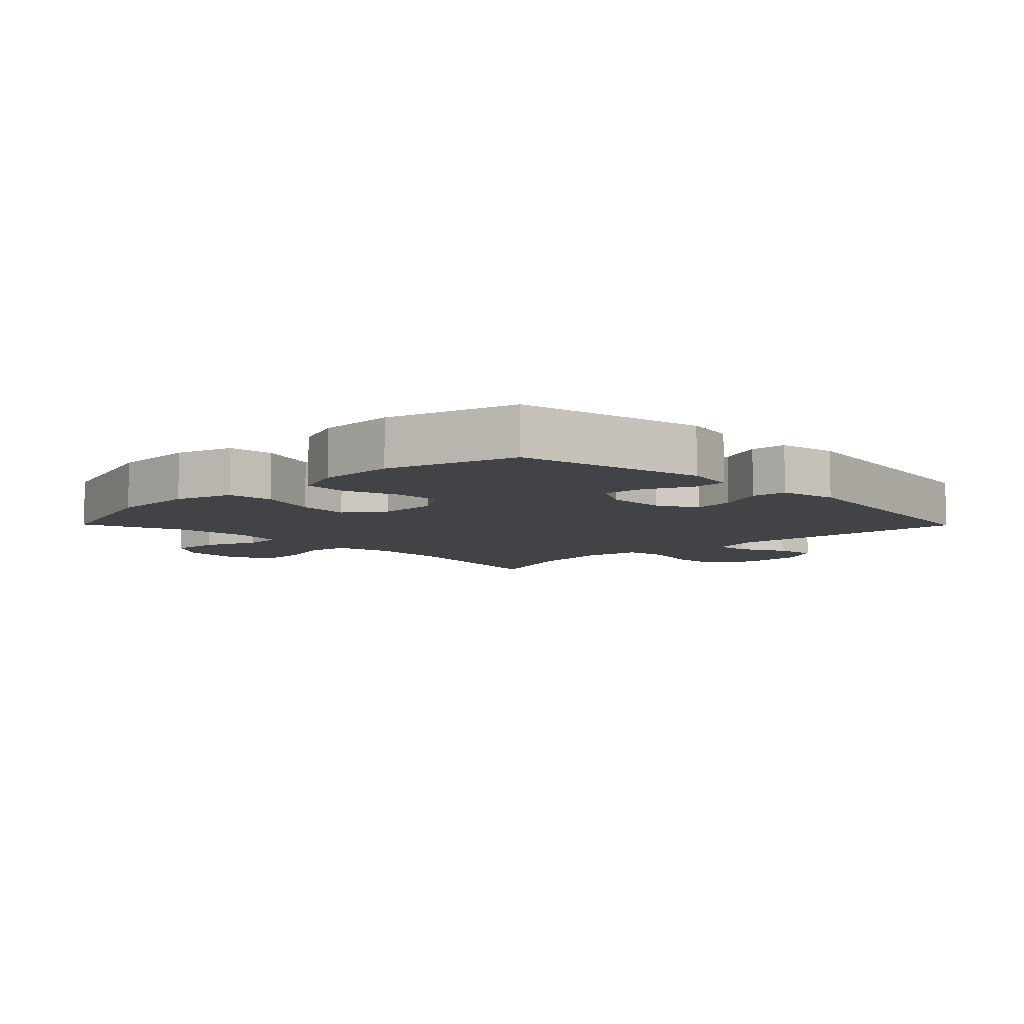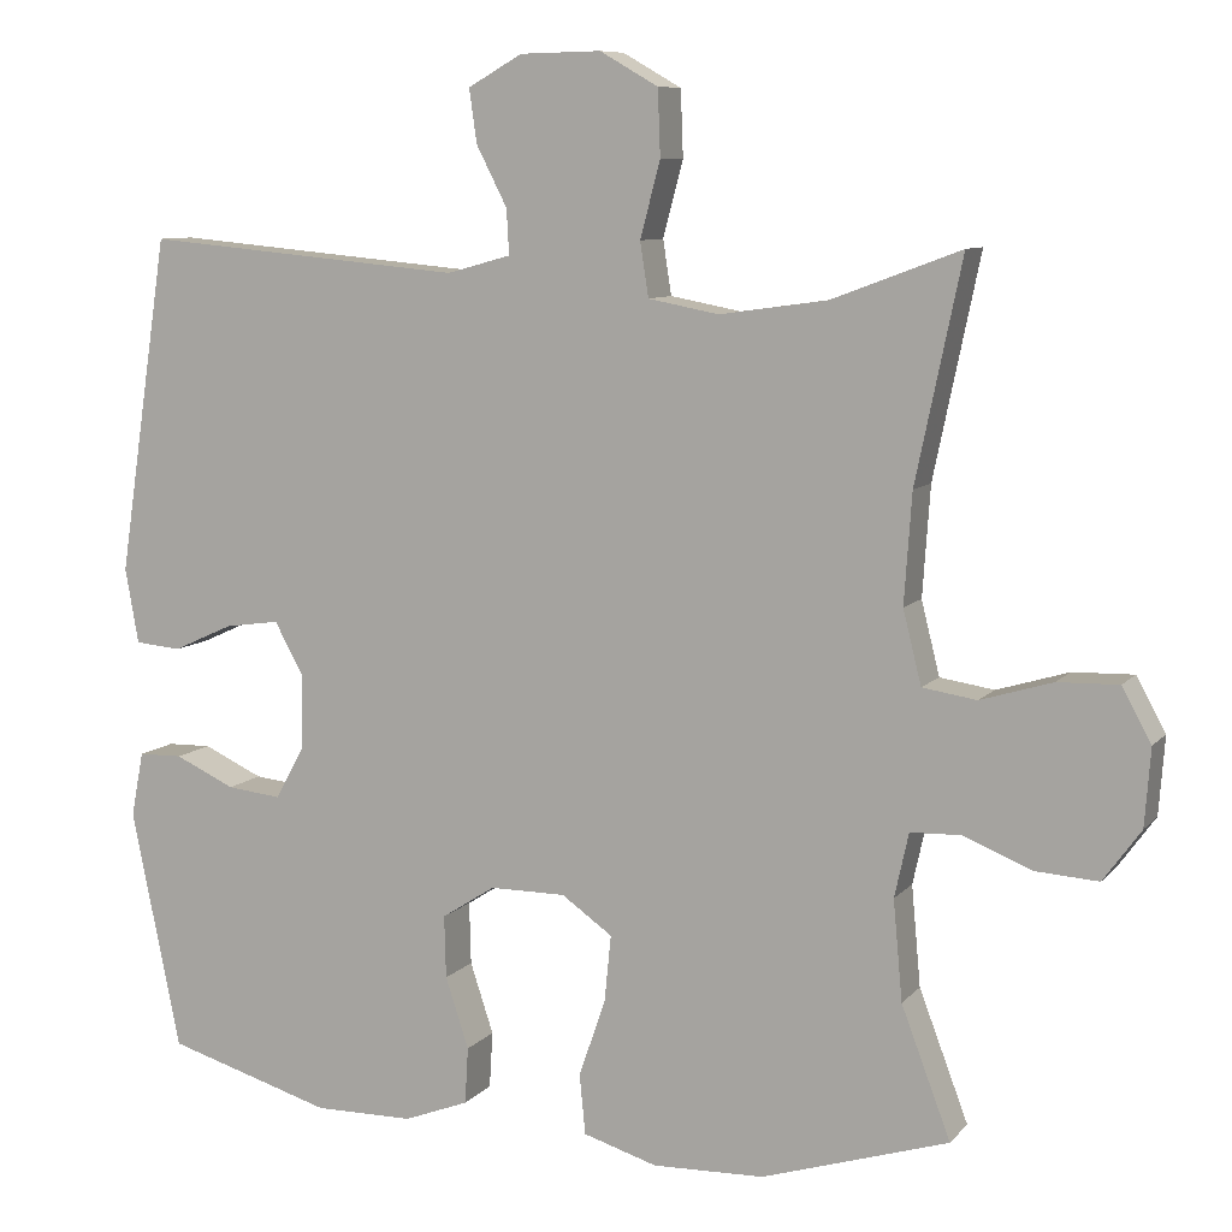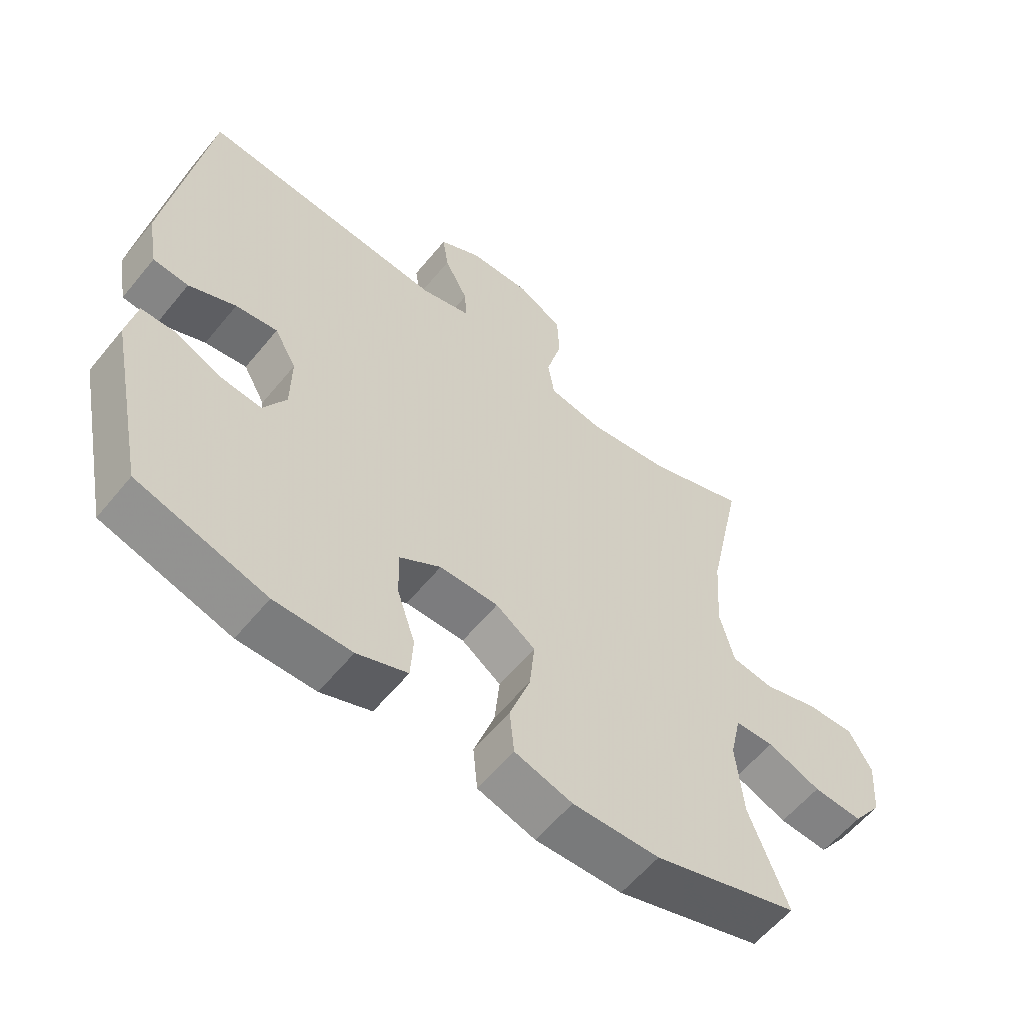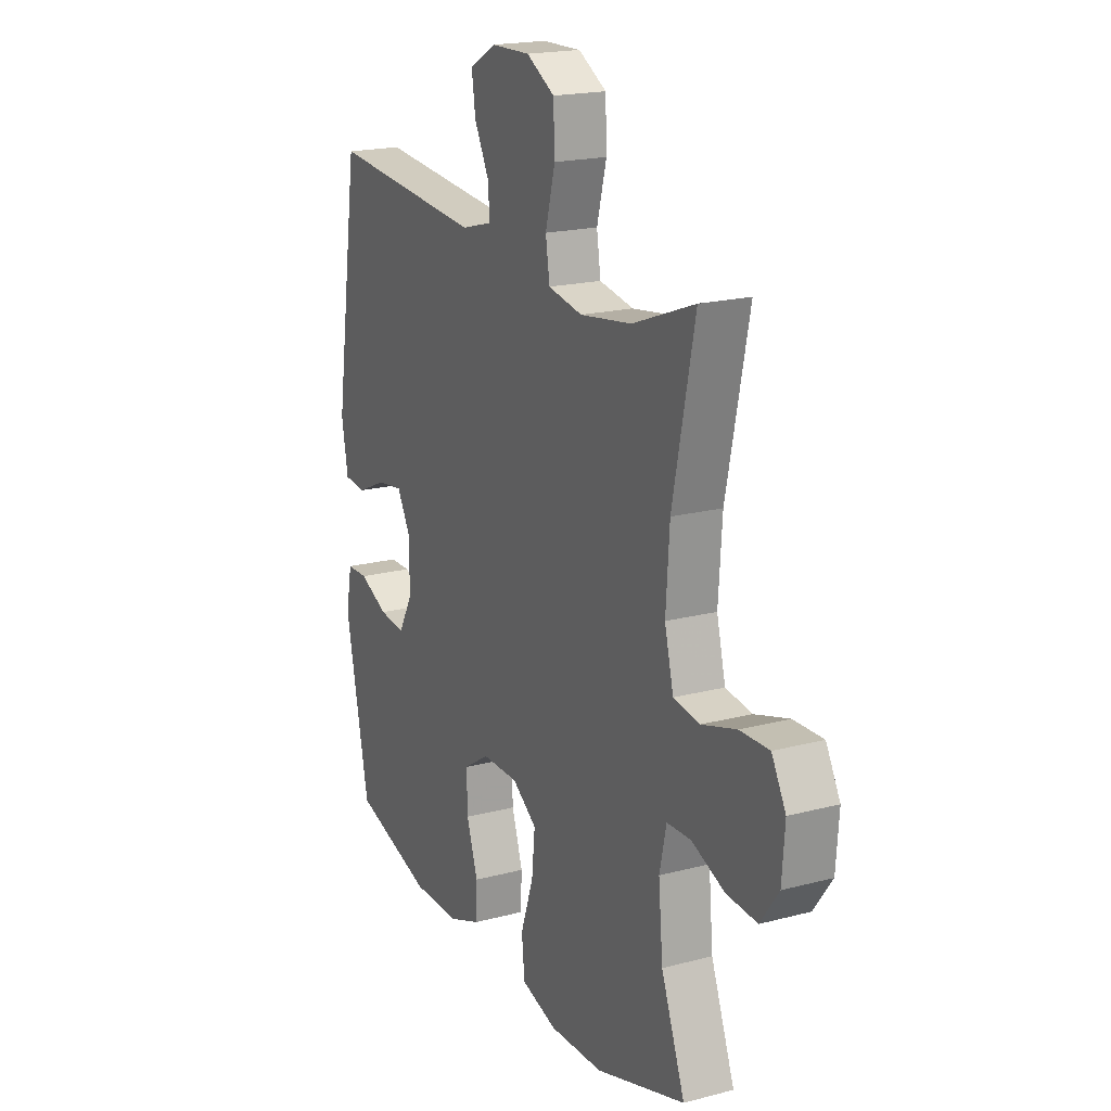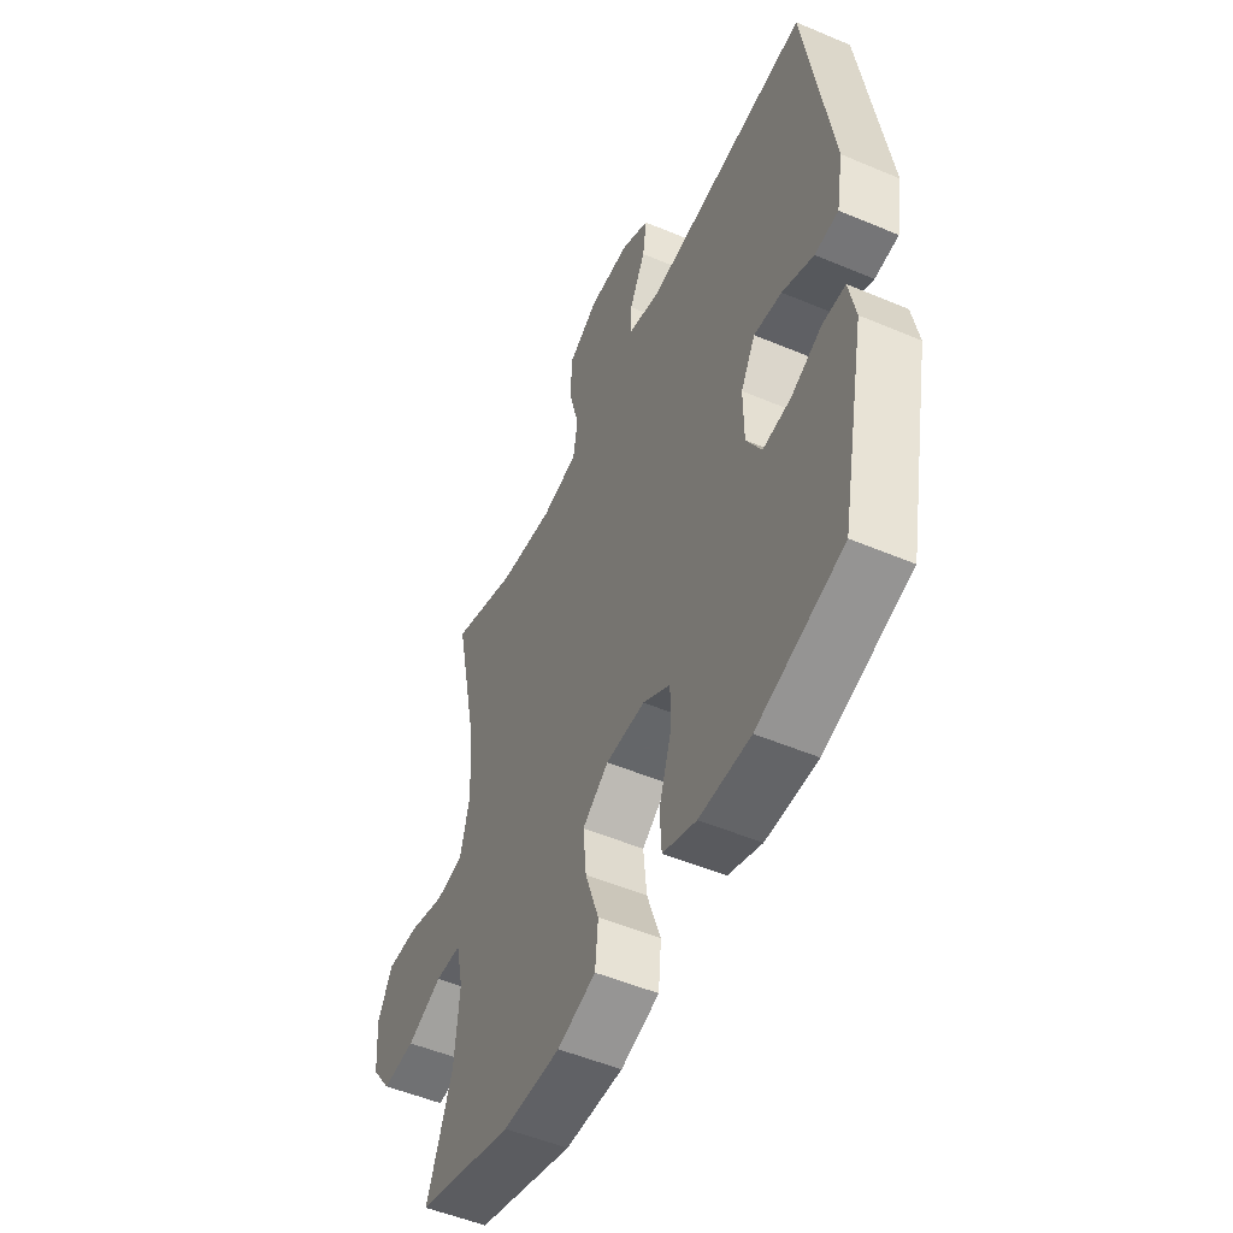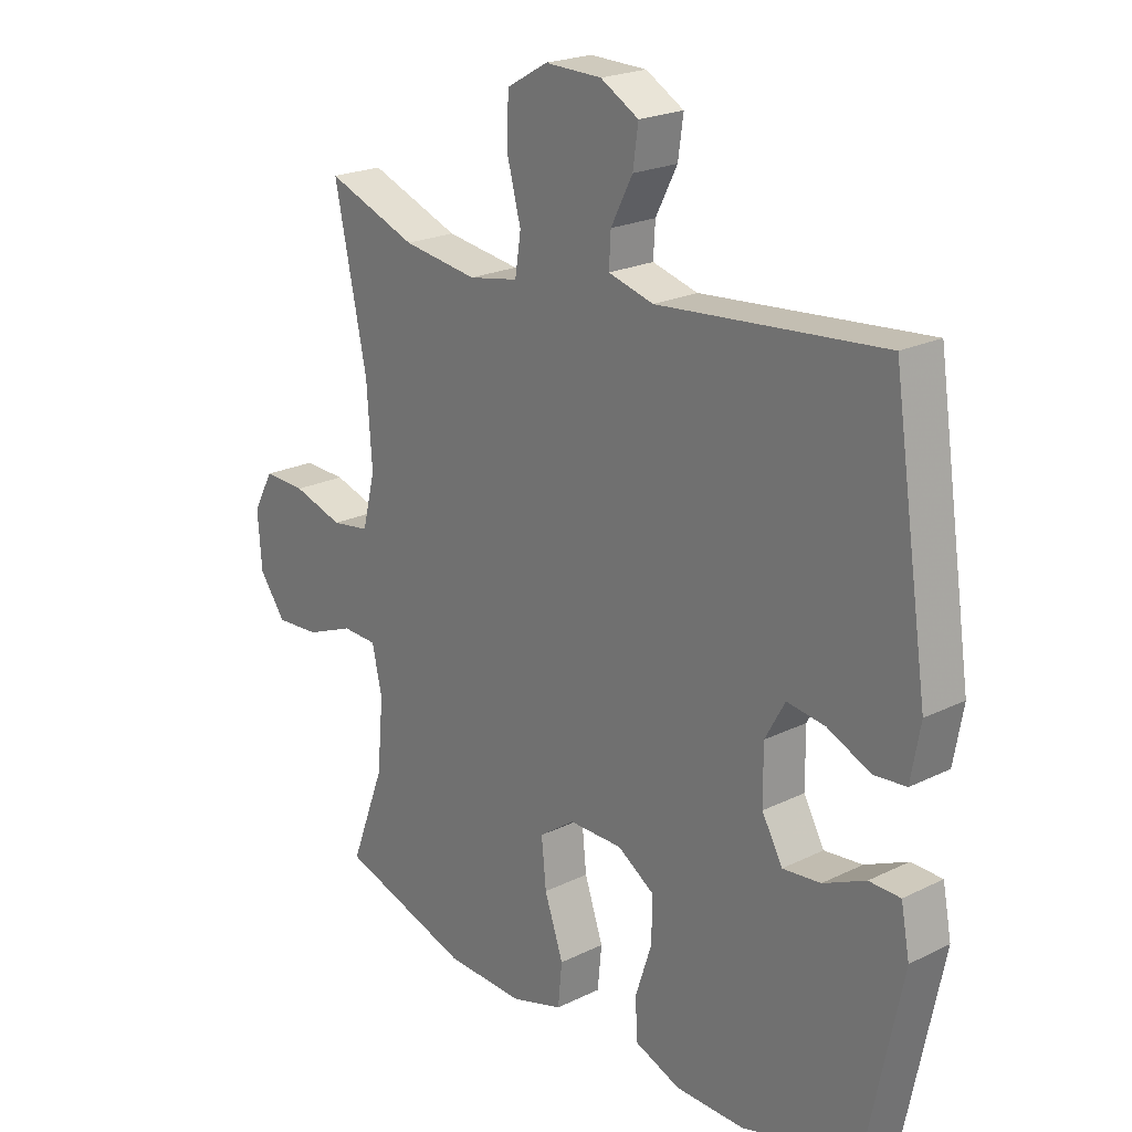
<metadata>
{"format":"obj","ext":"obj","renderer":"f3d","projection":"perspective","resolution":1024,"background":"white","views":[{"elev":-7.5,"azim":-135.4,"up":"+Y"},{"elev":8.7,"azim":22.6,"up":"+Z"},{"elev":-58.9,"azim":-39.0,"up":"+Z"},{"elev":19.1,"azim":63.6,"up":"+Z"},{"elev":-51.7,"azim":-114.6,"up":"+Z"},{"elev":21.9,"azim":-130.6,"up":"+Z"}]}
</metadata>
<code>
v -0.5 0.07 0.5
v -0.117 0.07 0.465
v -0.04 0.07 0.486
v -0.043 0.07 0.54
v -0.08 0.07 0.612
v -0.089 0.07 0.676
v -0.024 0.07 0.713
v 0.073 0.07 0.715
v 0.143 0.07 0.675
v 0.146 0.07 0.596
v 0.122 0.07 0.505
v 0.132 0.07 0.44
v 0.217 0.07 0.424
v 0.345 0.07 0.442
v 0.5 0.07 0.5
v 0.445 0.07 0.237
v 0.436 0.07 0.106
v 0.458 0.07 0.018
v 0.523 0.07 0.008
v 0.609 0.07 0.034
v 0.682 0.07 0.036
v 0.717 0.07 -0.028
v 0.71 0.07 -0.121
v 0.665 0.07 -0.183
v 0.589 0.07 -0.178
v 0.507 0.07 -0.145
v 0.447 0.07 -0.147
v 0.43 0.07 -0.224
v 0.441 0.07 -0.344
v 0.5 0.07 -0.5
v 0.276 0.07 -0.57
v 0.142 0.07 -0.574
v 0.053 0.07 -0.547
v 0.046 0.07 -0.475
v 0.078 0.07 -0.382
v 0.086 0.07 -0.302
v 0.025 0.07 -0.259
v -0.066 0.07 -0.259
v -0.13 0.07 -0.3
v -0.128 0.07 -0.375
v -0.1 0.07 -0.46
v -0.104 0.07 -0.528
v -0.182 0.07 -0.558
v -0.301 0.07 -0.559
v -0.5 0.07 -0.5
v -0.559 0.07 -0.212
v -0.544 0.07 -0.134
v -0.491 0.07 -0.133
v -0.419 0.07 -0.166
v -0.354 0.07 -0.173
v -0.319 0.07 -0.11
v -0.318 0.07 -0.018
v -0.352 0.07 0.043
v -0.417 0.07 0.034
v -0.49 0.07 0.001
v -0.545 0.07 0.006
v -0.561 0.07 0.096
v -0.5 0 0.5
v -0.117 0 0.465
v -0.04 0 0.486
v -0.043 0 0.54
v -0.08 0 0.612
v -0.089 0 0.676
v -0.024 0 0.713
v 0.073 0 0.715
v 0.143 0 0.675
v 0.146 0 0.596
v 0.122 0 0.505
v 0.132 0 0.44
v 0.217 0 0.424
v 0.345 0 0.442
v 0.5 0 0.5
v 0.445 0 0.237
v 0.436 0 0.106
v 0.458 0 0.018
v 0.523 0 0.008
v 0.609 0 0.034
v 0.682 0 0.036
v 0.717 0 -0.028
v 0.71 0 -0.121
v 0.665 0 -0.183
v 0.589 0 -0.178
v 0.507 0 -0.145
v 0.447 0 -0.147
v 0.43 0 -0.224
v 0.441 0 -0.344
v 0.5 0 -0.5
v 0.276 0 -0.57
v 0.142 0 -0.574
v 0.053 0 -0.547
v 0.046 0 -0.475
v 0.078 0 -0.382
v 0.086 0 -0.302
v 0.025 0 -0.259
v -0.066 0 -0.259
v -0.13 0 -0.3
v -0.128 0 -0.375
v -0.1 0 -0.46
v -0.104 0 -0.528
v -0.182 0 -0.558
v -0.301 0 -0.559
v -0.5 0 -0.5
v -0.559 0 -0.212
v -0.544 0 -0.134
v -0.491 0 -0.133
v -0.419 0 -0.166
v -0.354 0 -0.173
v -0.319 0 -0.11
v -0.318 0 -0.018
v -0.352 0 0.043
v -0.417 0 0.034
v -0.49 0 0.001
v -0.545 0 0.006
v -0.561 0 0.096
f 54 55 56 57
f 53 54 57 1
f 52 53 1 2
f 51 52 2 3
f 46 47 48 49
f 46 49 50
f 45 46 50
f 44 45 50 51
f 40 41 42 43
f 39 40 43 44
f 32 33 34 35
f 32 35 36
f 29 30 31 32
f 28 29 32 36
f 27 28 36 37
f 23 24 25 26
f 23 26 27
f 22 23 27
f 19 20 21 22
f 18 19 22 27
f 17 18 27 37
f 14 15 16
f 13 14 16 17
f 12 13 17 37
f 8 9 10 11
f 4 5 6 7
f 3 4 7 8
f 39 44 51 3
f 11 12 37 38
f 11 38 39
f 3 8 11 39
f 114 113 112 111
f 58 114 111 110
f 59 58 110 109
f 60 59 109 108
f 106 105 104 103
f 107 106 103
f 107 103 102
f 108 107 102 101
f 100 99 98 97
f 101 100 97 96
f 92 91 90 89
f 93 92 89
f 89 88 87 86
f 93 89 86 85
f 94 93 85 84
f 83 82 81 80
f 84 83 80
f 84 80 79
f 79 78 77 76
f 84 79 76 75
f 94 84 75 74
f 73 72 71
f 74 73 71 70
f 94 74 70 69
f 68 67 66 65
f 64 63 62 61
f 65 64 61 60
f 60 108 101 96
f 95 94 69 68
f 96 95 68
f 96 68 65 60
f 1 58 59 2
f 2 59 60 3
f 3 60 61 4
f 4 61 62 5
f 5 62 63 6
f 6 63 64 7
f 7 64 65 8
f 8 65 66 9
f 9 66 67 10
f 10 67 68 11
f 11 68 69 12
f 12 69 70 13
f 13 70 71 14
f 14 71 72 15
f 15 72 73 16
f 16 73 74 17
f 17 74 75 18
f 18 75 76 19
f 19 76 77 20
f 20 77 78 21
f 21 78 79 22
f 22 79 80 23
f 23 80 81 24
f 24 81 82 25
f 25 82 83 26
f 26 83 84 27
f 27 84 85 28
f 28 85 86 29
f 29 86 87 30
f 30 87 88 31
f 31 88 89 32
f 32 89 90 33
f 33 90 91 34
f 34 91 92 35
f 35 92 93 36
f 36 93 94 37
f 37 94 95 38
f 38 95 96 39
f 39 96 97 40
f 40 97 98 41
f 41 98 99 42
f 42 99 100 43
f 43 100 101 44
f 44 101 102 45
f 45 102 103 46
f 46 103 104 47
f 47 104 105 48
f 48 105 106 49
f 49 106 107 50
f 50 107 108 51
f 51 108 109 52
f 52 109 110 53
f 53 110 111 54
f 54 111 112 55
f 55 112 113 56
f 56 113 114 57
f 57 114 58 1

</code>
